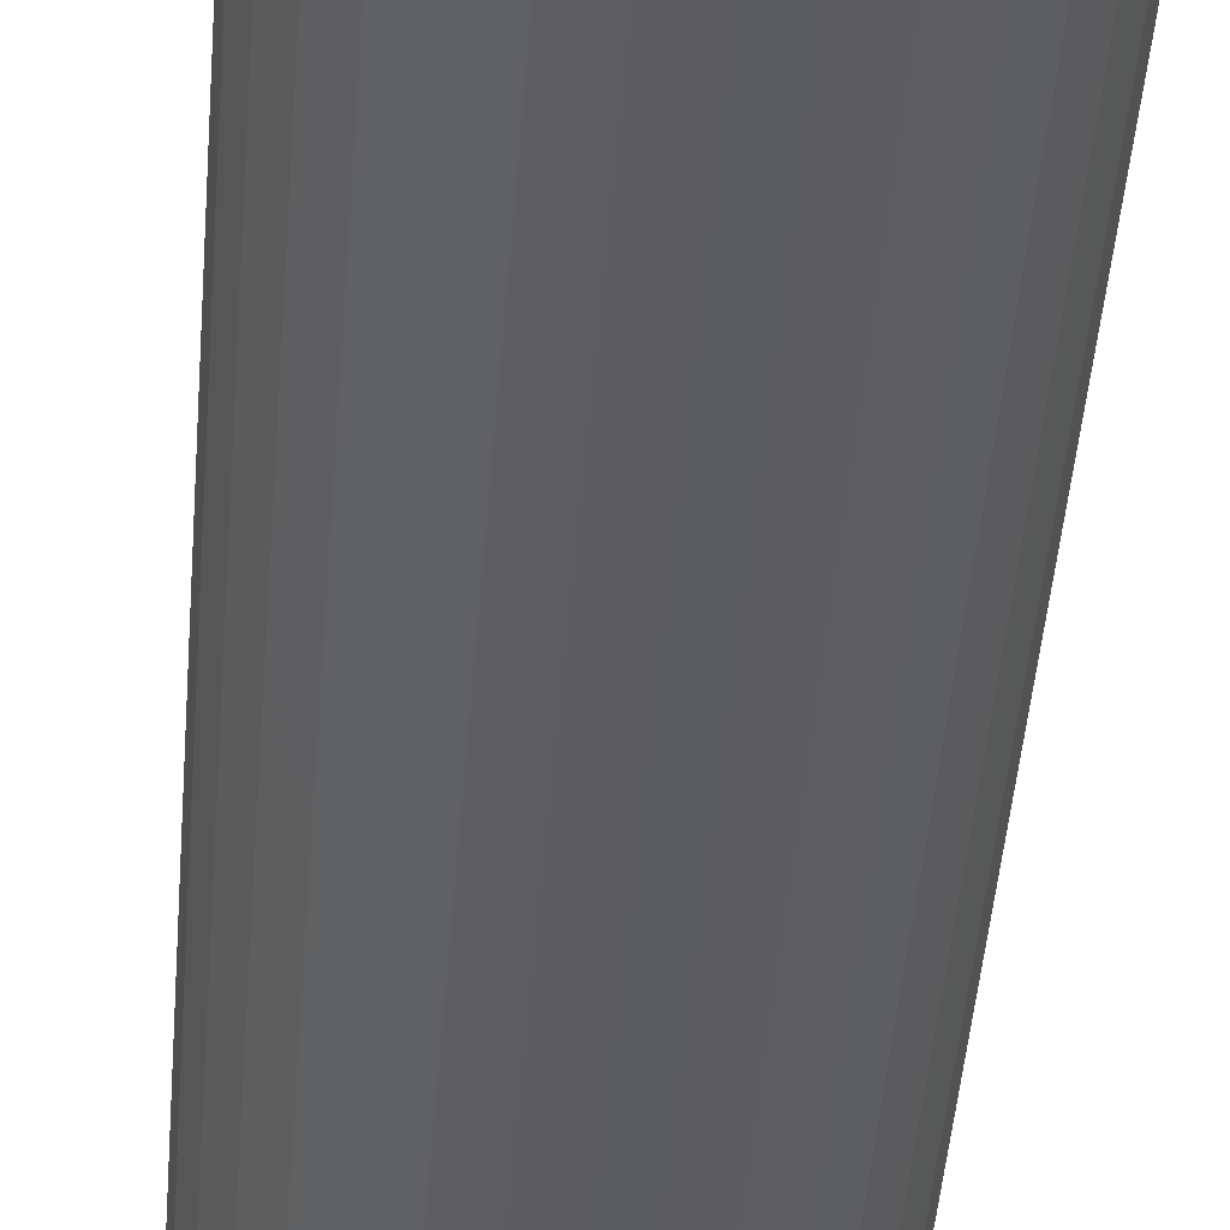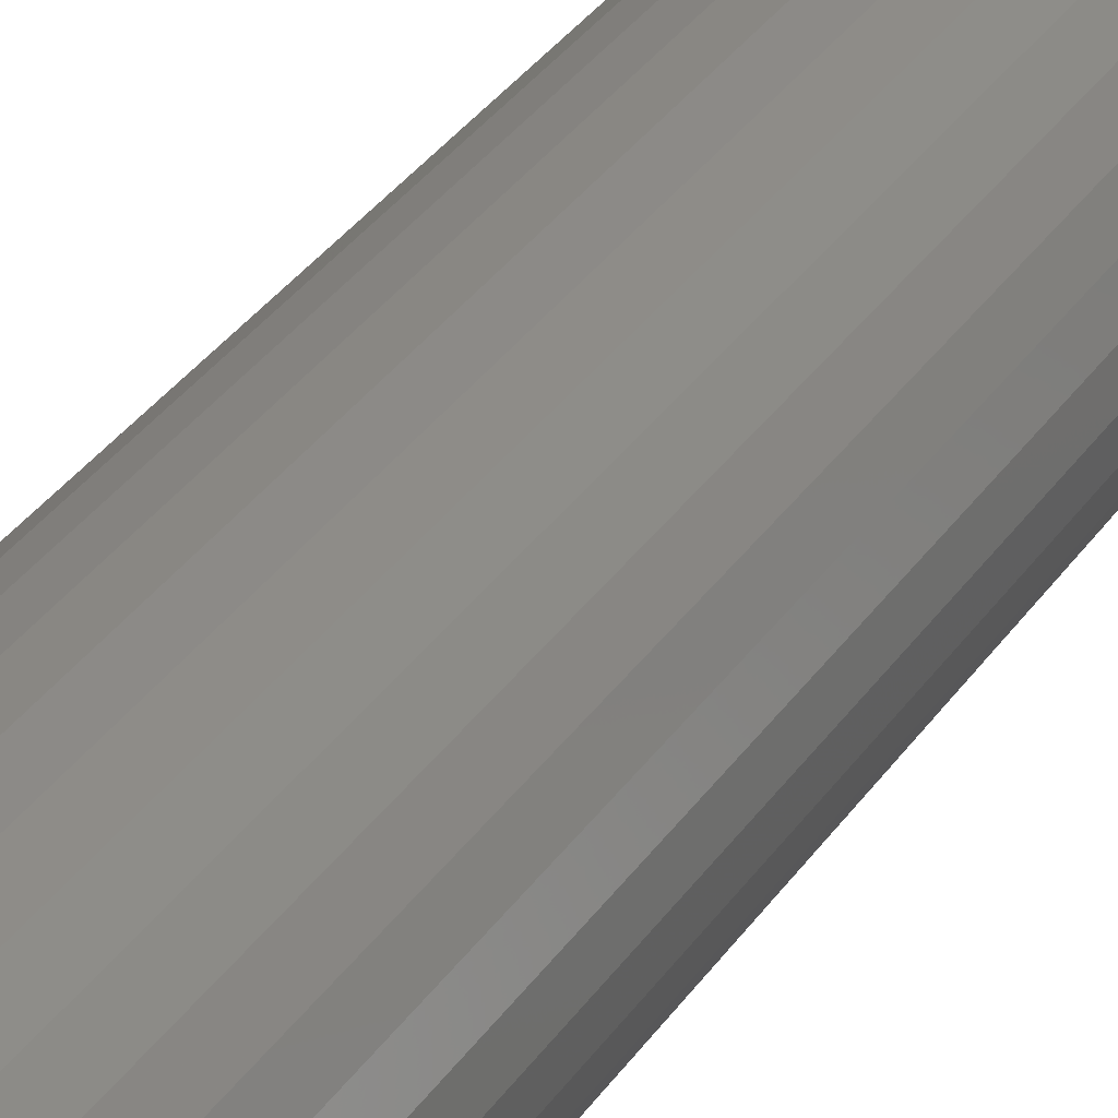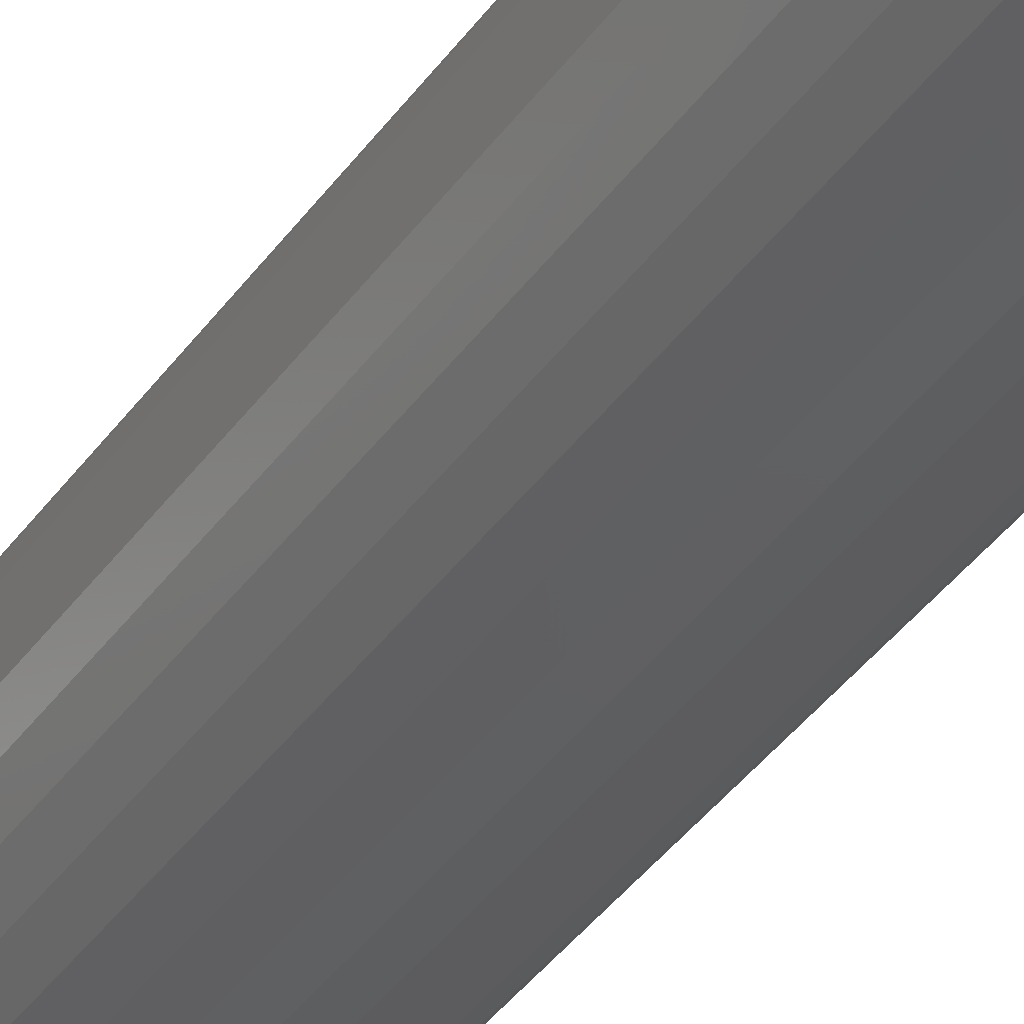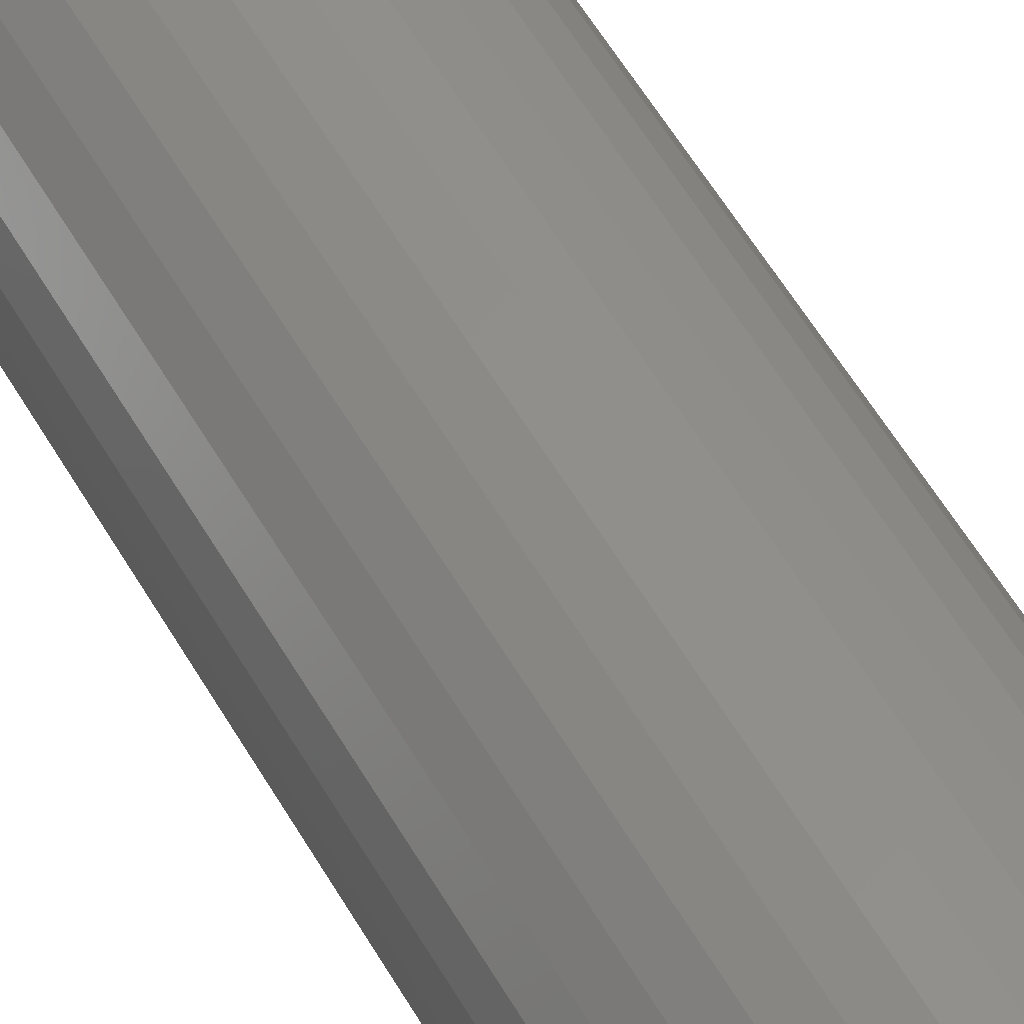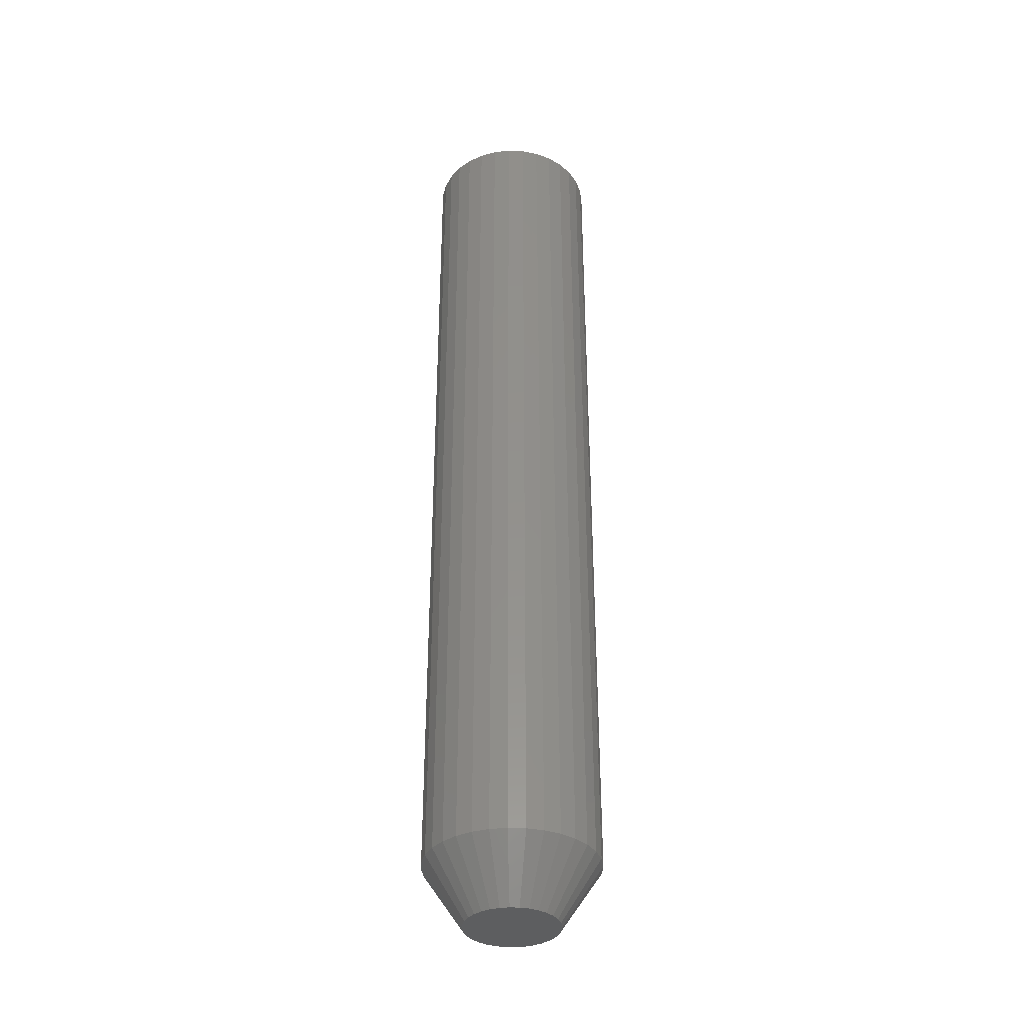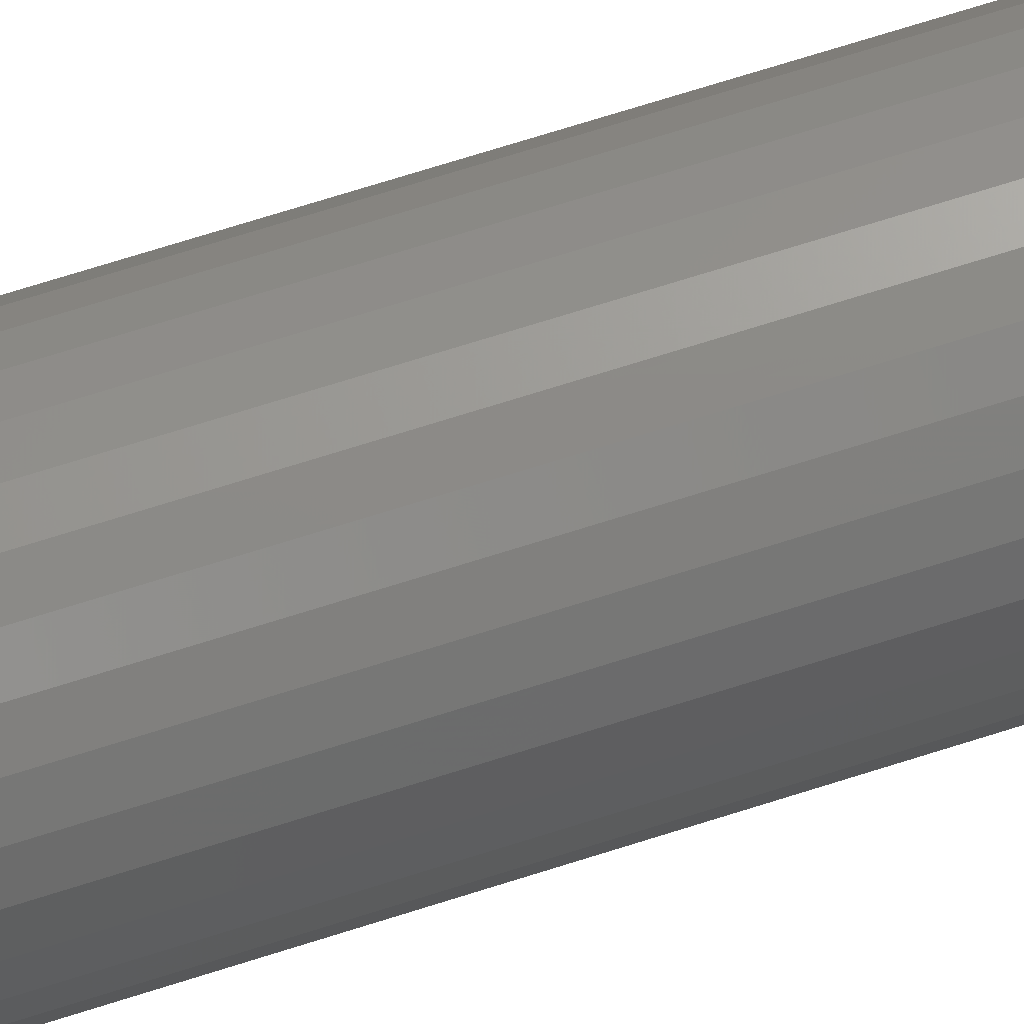
<metadata>
{"format":"stl","ext":"stl","renderer":"f3d","projection":"perspective","resolution":1024,"background":"white","views":[{"elev":-32.4,"azim":176.6,"up":"+Y"},{"elev":29.2,"azim":25.9,"up":"+Y"},{"elev":-38.1,"azim":149.1,"up":"+Y"},{"elev":51.4,"azim":-28.1,"up":"+Y"},{"elev":-36.0,"azim":-76.1,"up":"+Z"},{"elev":72.3,"azim":-107.5,"up":"+Y"}]}
</metadata>
<code>
# stl→obj: 96 verts, 188 faces
v -0.01336 0.03404 0
v -0.006447 0.03613 0
v 0.0007401 0.03684 0
v 0.007928 0.03613 0
v 0.01484 0.03404 0
v -0.01973 0.03063 0
v 0.02121 0.03063 0
v -0.02531 0.02605 0
v 0.02679 0.02605 0
v -0.02989 0.02047 0
v 0.03137 0.02047 0
v -0.0333 0.0141 0
v 0.03478 0.0141 0
v -0.03539 0.007188 0
v 0.03687 0.007188 0
v 0.03478 -0.0141 0
v -0.0333 -0.0141 0
v 0.03687 -0.007188 0
v -0.02989 -0.02047 0
v 0.03137 -0.02047 0
v -0.02531 -0.02605 0
v 0.02679 -0.02605 0
v -0.01973 -0.03063 0
v 0.02121 -0.03063 0
v -0.01336 -0.03404 0
v 0.01484 -0.03404 0
v -0.006447 -0.03613 0
v 0.0007401 -0.03684 0
v 0.007928 -0.03613 0
v -0.03539 -0.007188 0
v -0.0361 1.083e-09 0
v 0.03758 -1.44e-17 0
v 0.06883 -1.668e-17 0.04688
v 0.06883 0 0.75
v 0.06752 -0.01328 0.04688
v 0.06752 -0.01328 0.75
v 0.06365 -0.02606 0.04688
v 0.06365 -0.02606 0.75
v 0.05736 -0.03783 0.04688
v 0.05736 -0.03783 0.75
v 0.04889 -0.04815 0.04688
v 0.04889 -0.04815 0.75
v 0.03857 -0.05662 0.04688
v 0.03857 -0.05662 0.75
v 0.0268 -0.06291 0.04688
v 0.0268 -0.06291 0.75
v 0.01402 -0.06678 0.04688
v 0.01402 -0.06678 0.75
v 0.0007401 -0.06809 0.04688
v 0.0007401 -0.06809 0.75
v -0.01254 -0.06678 0.04688
v -0.01254 -0.06678 0.75
v -0.02532 -0.06291 0.04688
v -0.02532 -0.06291 0.75
v -0.03709 -0.05662 0.04688
v -0.03709 -0.05662 0.75
v -0.04741 -0.04815 0.04688
v -0.04741 -0.04815 0.75
v -0.05588 -0.03783 0.04688
v -0.05588 -0.03783 0.75
v -0.06217 -0.02606 0.04688
v -0.06217 -0.02606 0.75
v -0.06604 -0.01328 0.04688
v -0.06604 -0.01328 0.75
v -0.06735 8.339e-18 0.04688
v -0.06735 8.339e-18 0.75
v -0.06604 0.01328 0.04688
v -0.06604 0.01328 0.75
v -0.06217 0.02606 0.04688
v -0.06217 0.02606 0.75
v -0.05588 0.03783 0.04688
v -0.05588 0.03783 0.75
v -0.04741 0.04815 0.04688
v -0.04741 0.04815 0.75
v -0.03709 0.05662 0.04688
v -0.03709 0.05662 0.75
v -0.02532 0.06291 0.04688
v -0.02532 0.06291 0.75
v -0.01254 0.06678 0.04688
v -0.01254 0.06678 0.75
v 0.0007401 0.06809 0.04688
v 0.0007401 0.06809 0.75
v 0.01402 0.06678 0.04688
v 0.01402 0.06678 0.75
v 0.0268 0.06291 0.04688
v 0.0268 0.06291 0.75
v 0.03857 0.05662 0.04688
v 0.03857 0.05662 0.75
v 0.04889 0.04815 0.04688
v 0.04889 0.04815 0.75
v 0.05736 0.03783 0.04688
v 0.05736 0.03783 0.75
v 0.06365 0.02606 0.04688
v 0.06365 0.02606 0.75
v 0.06752 0.01328 0.04688
v 0.06752 0.01328 0.75
f 1 2 3
f 1 3 4
f 5 1 4
f 6 1 5
f 7 6 5
f 8 6 7
f 9 8 7
f 10 8 9
f 11 10 9
f 12 10 11
f 13 12 11
f 14 12 13
f 15 14 13
f 16 17 18
f 19 17 16
f 20 19 16
f 21 19 20
f 22 21 20
f 23 21 22
f 24 23 22
f 25 23 24
f 26 25 24
f 27 25 26
f 28 27 26
f 29 28 26
f 17 30 18
f 18 30 31
f 18 31 32
f 32 31 14
f 32 14 15
f 33 34 35
f 35 34 36
f 35 36 37
f 37 36 38
f 37 38 39
f 39 38 40
f 39 40 41
f 41 40 42
f 41 42 43
f 43 42 44
f 43 44 45
f 45 44 46
f 45 46 47
f 47 46 48
f 47 48 49
f 49 48 50
f 49 50 51
f 51 50 52
f 51 52 53
f 53 52 54
f 53 54 55
f 55 54 56
f 55 56 57
f 57 56 58
f 57 58 59
f 59 58 60
f 59 60 61
f 61 60 62
f 61 62 63
f 63 62 64
f 63 64 65
f 65 64 66
f 65 66 67
f 67 66 68
f 67 68 69
f 69 68 70
f 69 70 71
f 71 70 72
f 71 72 73
f 73 72 74
f 73 74 75
f 75 74 76
f 75 76 77
f 77 76 78
f 77 78 79
f 79 78 80
f 79 80 81
f 81 80 82
f 81 82 83
f 83 82 84
f 83 84 85
f 85 84 86
f 85 86 87
f 87 86 88
f 87 88 89
f 89 88 90
f 89 90 91
f 91 90 92
f 91 92 93
f 93 92 94
f 93 94 95
f 95 94 96
f 95 96 33
f 33 96 34
f 32 95 33
f 32 15 95
f 65 14 31
f 65 67 14
f 13 93 95
f 13 95 15
f 11 91 93
f 11 93 13
f 9 89 91
f 9 91 11
f 7 87 89
f 7 89 9
f 5 85 87
f 5 87 7
f 4 81 83
f 83 85 4
f 4 85 5
f 1 77 79
f 1 79 2
f 79 3 2
f 6 75 77
f 6 77 1
f 8 73 75
f 8 75 6
f 10 71 73
f 10 73 8
f 12 69 71
f 12 71 10
f 67 69 14
f 14 69 12
f 81 4 3
f 3 79 81
f 31 63 65
f 31 30 63
f 33 18 32
f 33 35 18
f 17 61 63
f 17 63 30
f 19 59 61
f 19 61 17
f 21 57 59
f 21 59 19
f 23 55 57
f 23 57 21
f 25 53 55
f 25 55 23
f 27 49 51
f 51 53 27
f 27 53 25
f 26 45 47
f 26 47 29
f 47 28 29
f 24 43 45
f 24 45 26
f 22 41 43
f 22 43 24
f 20 39 41
f 20 41 22
f 16 37 39
f 16 39 20
f 35 37 18
f 18 37 16
f 49 27 28
f 28 47 49
f 80 84 82
f 84 80 78
f 84 78 86
f 86 78 76
f 86 76 88
f 88 76 74
f 88 74 90
f 90 74 72
f 90 72 92
f 40 58 42
f 42 58 56
f 42 56 44
f 44 56 54
f 44 54 46
f 46 54 52
f 46 52 48
f 48 52 50
f 92 72 94
f 94 72 70
f 94 70 96
f 96 70 68
f 96 68 34
f 34 68 66
f 34 66 36
f 36 66 64
f 36 64 38
f 38 64 62
f 38 62 40
f 40 62 60
f 40 60 58

</code>
